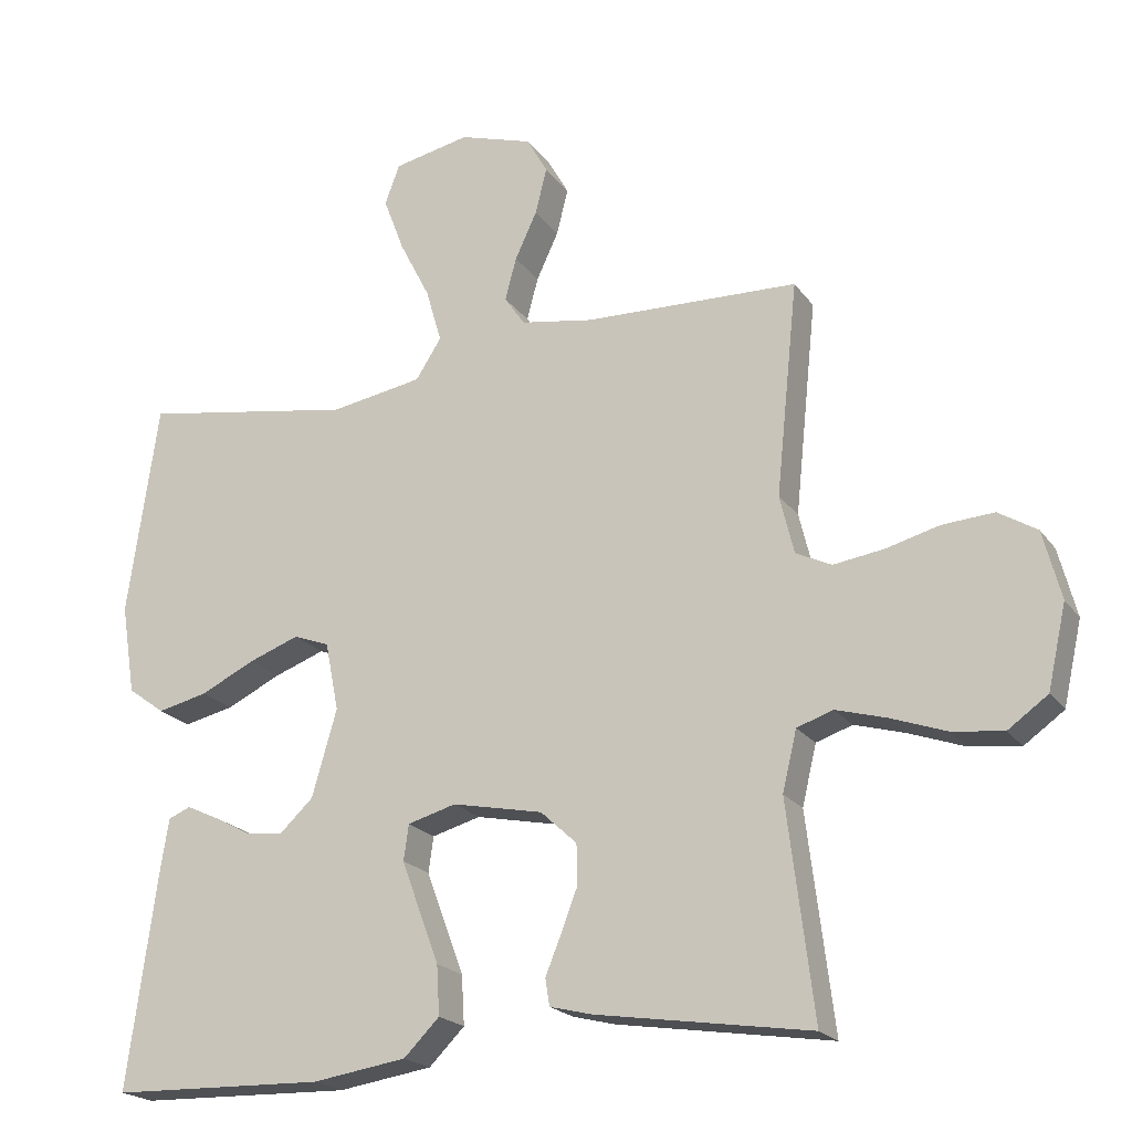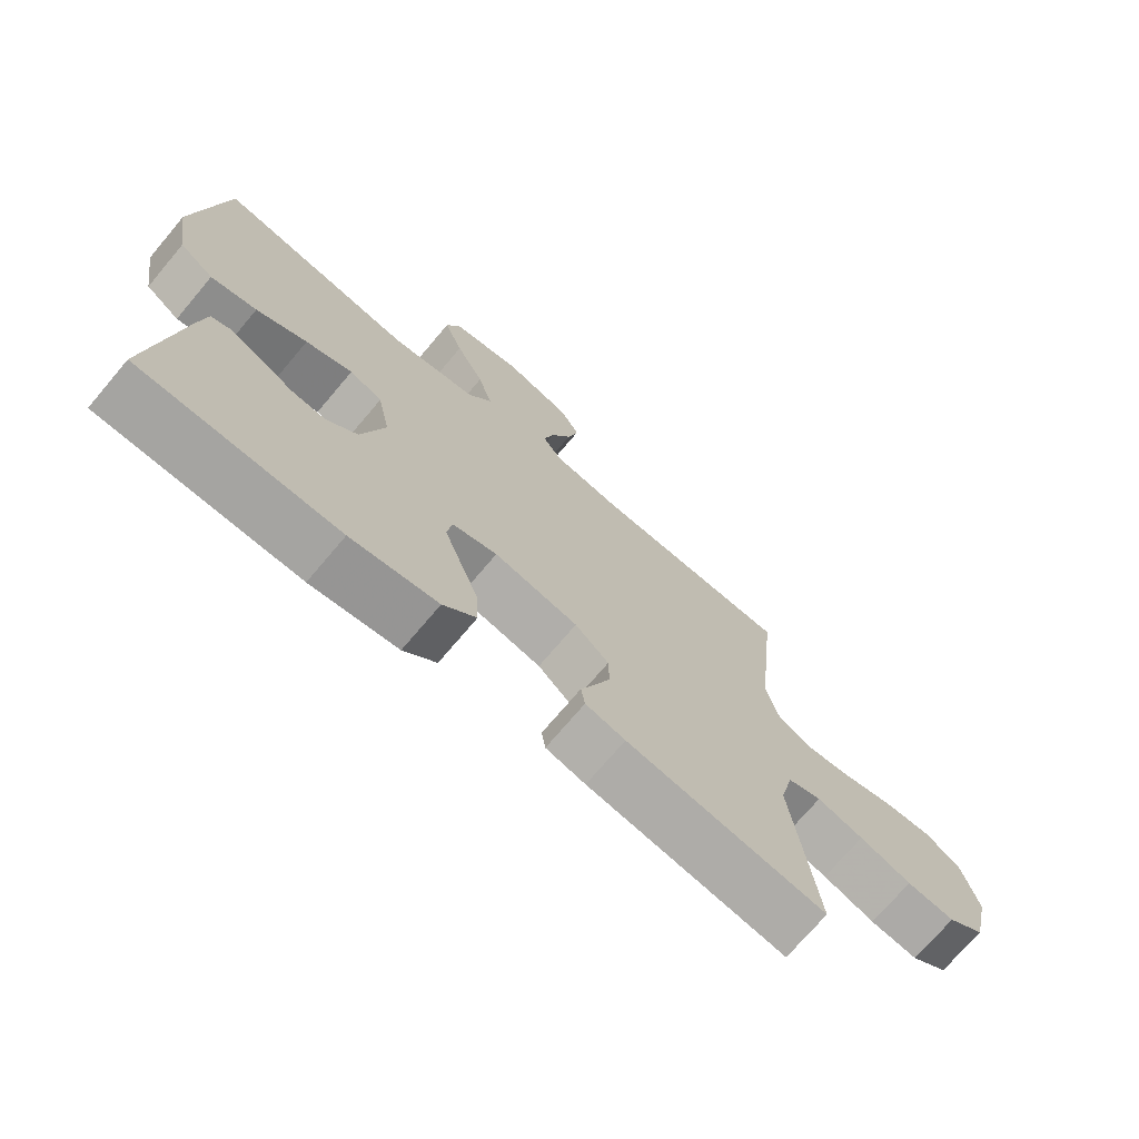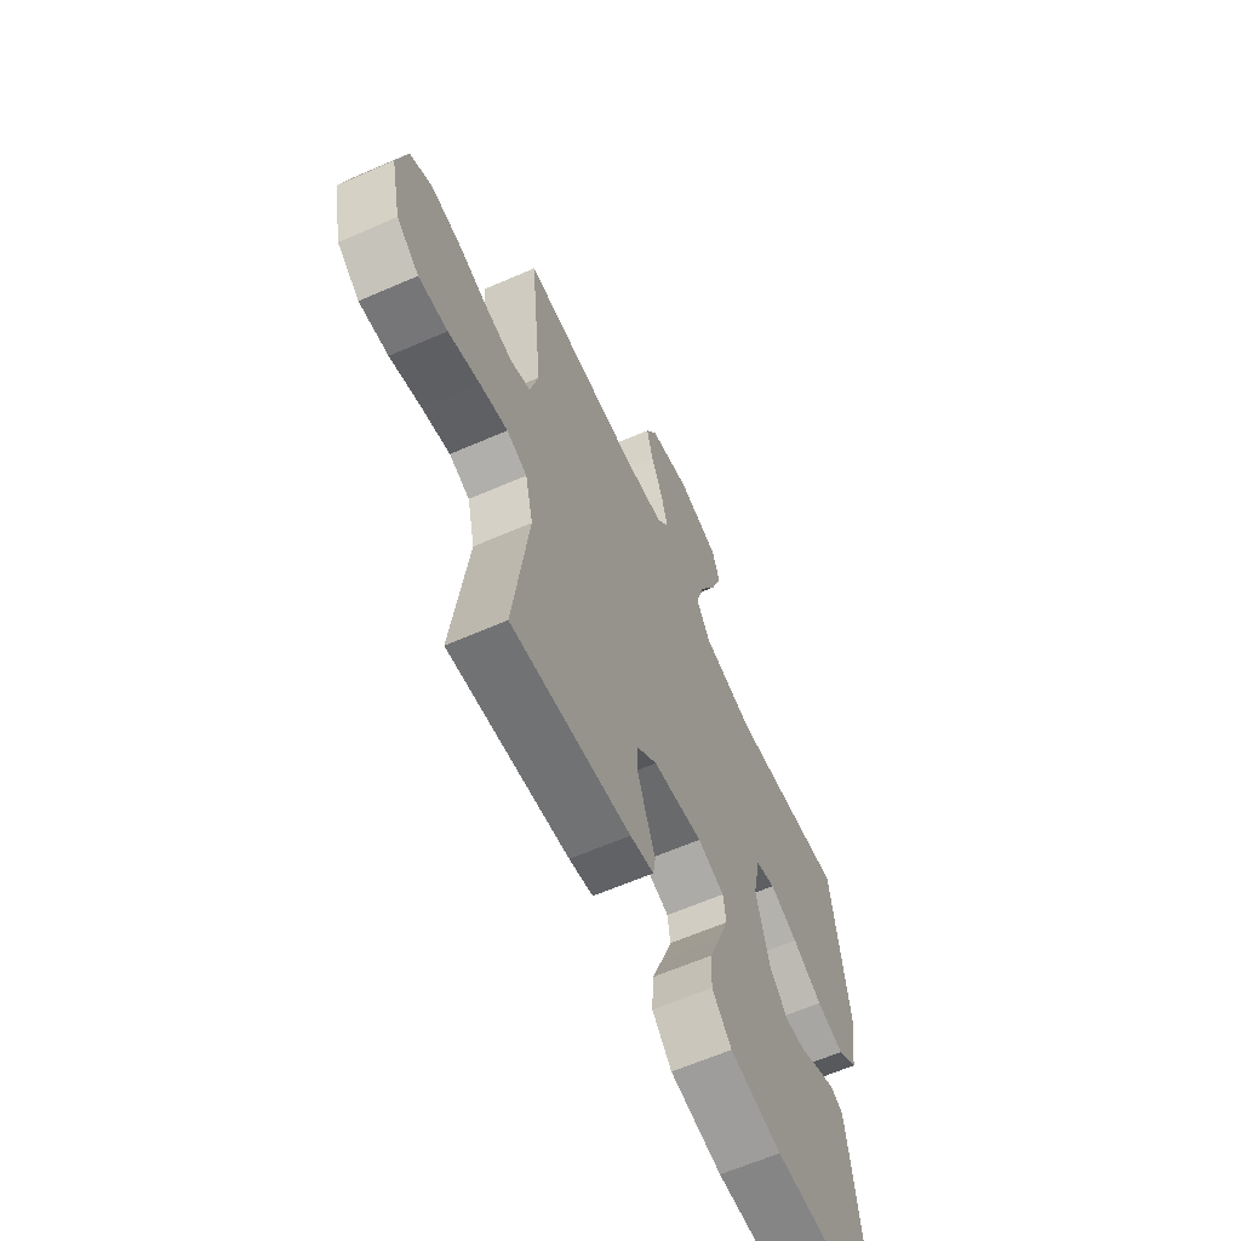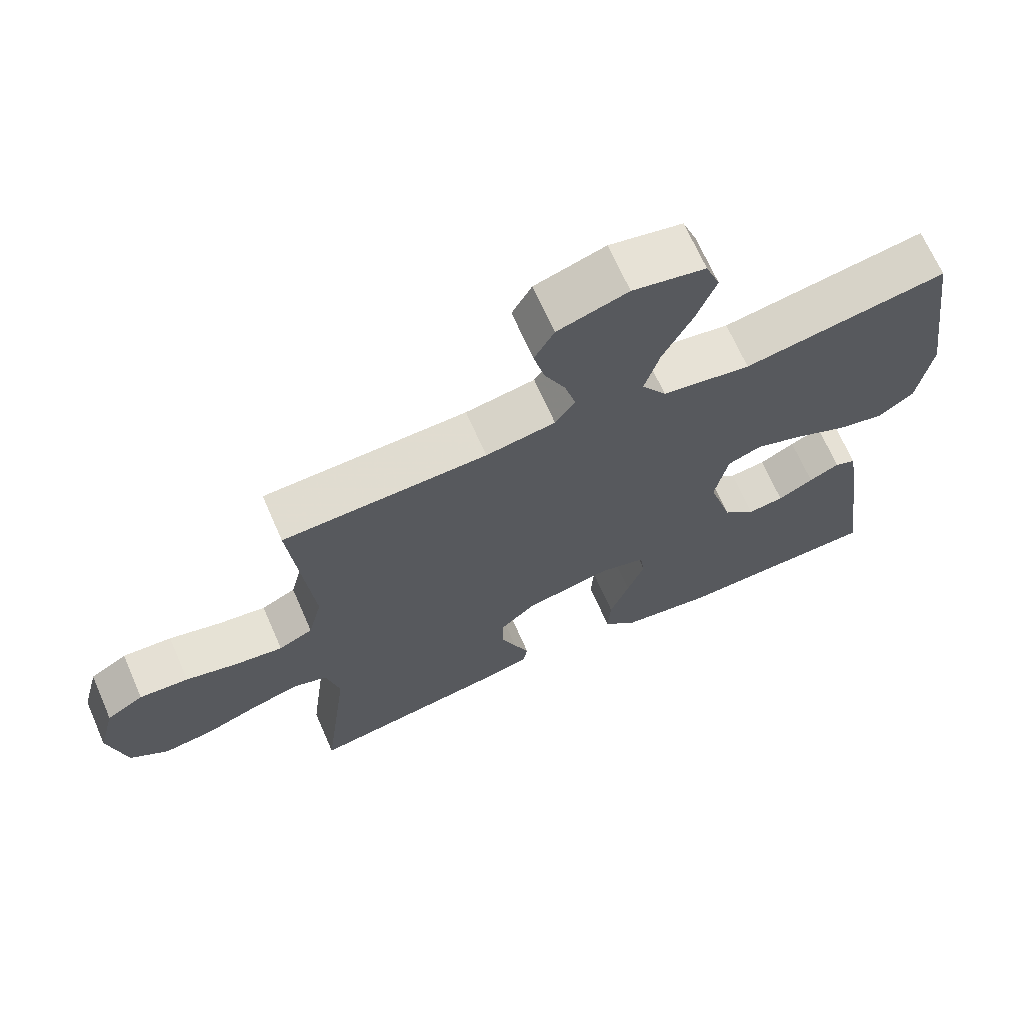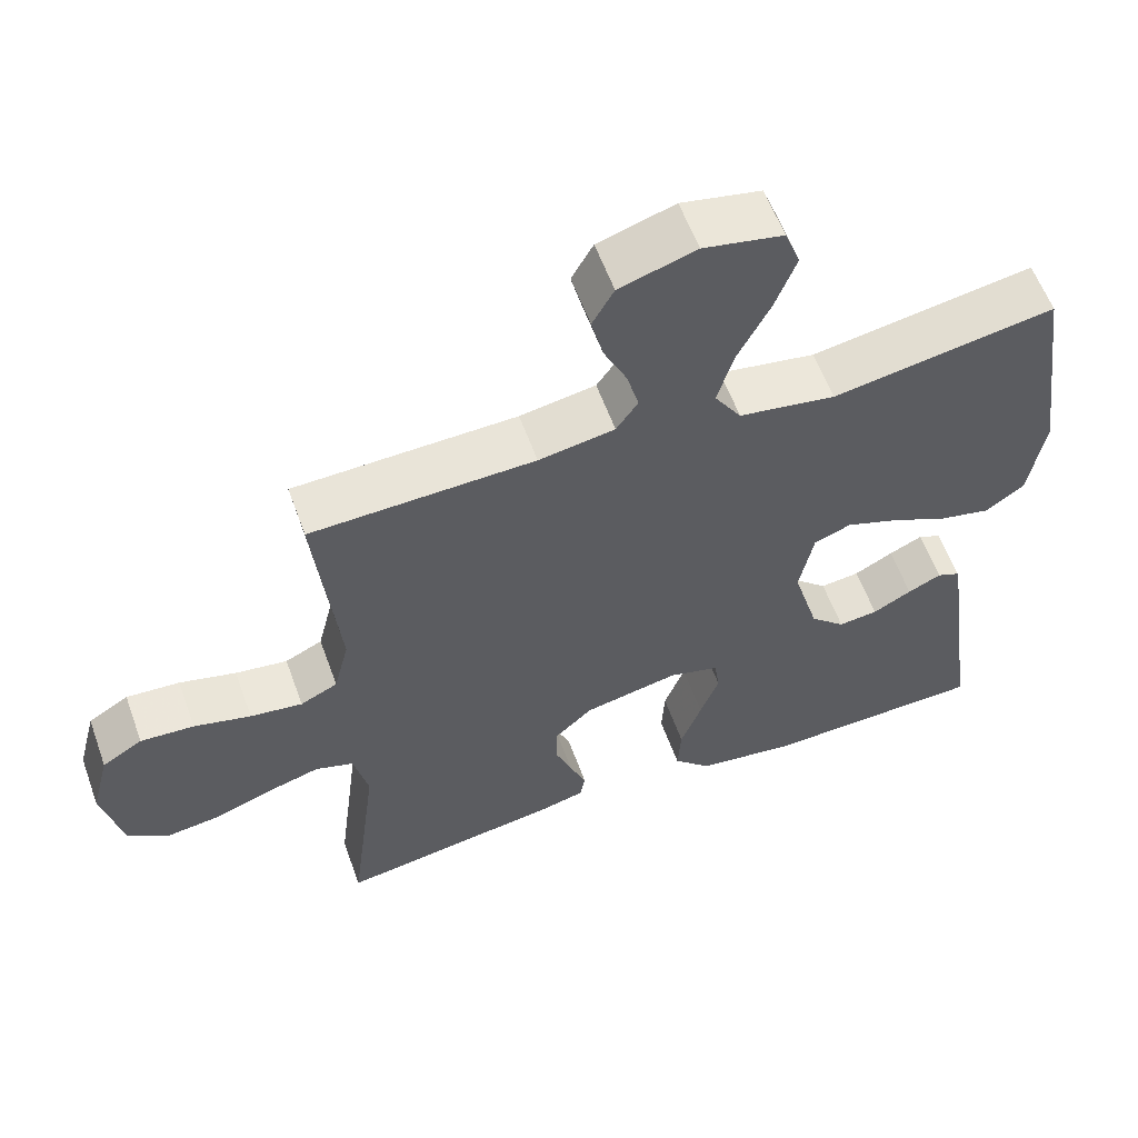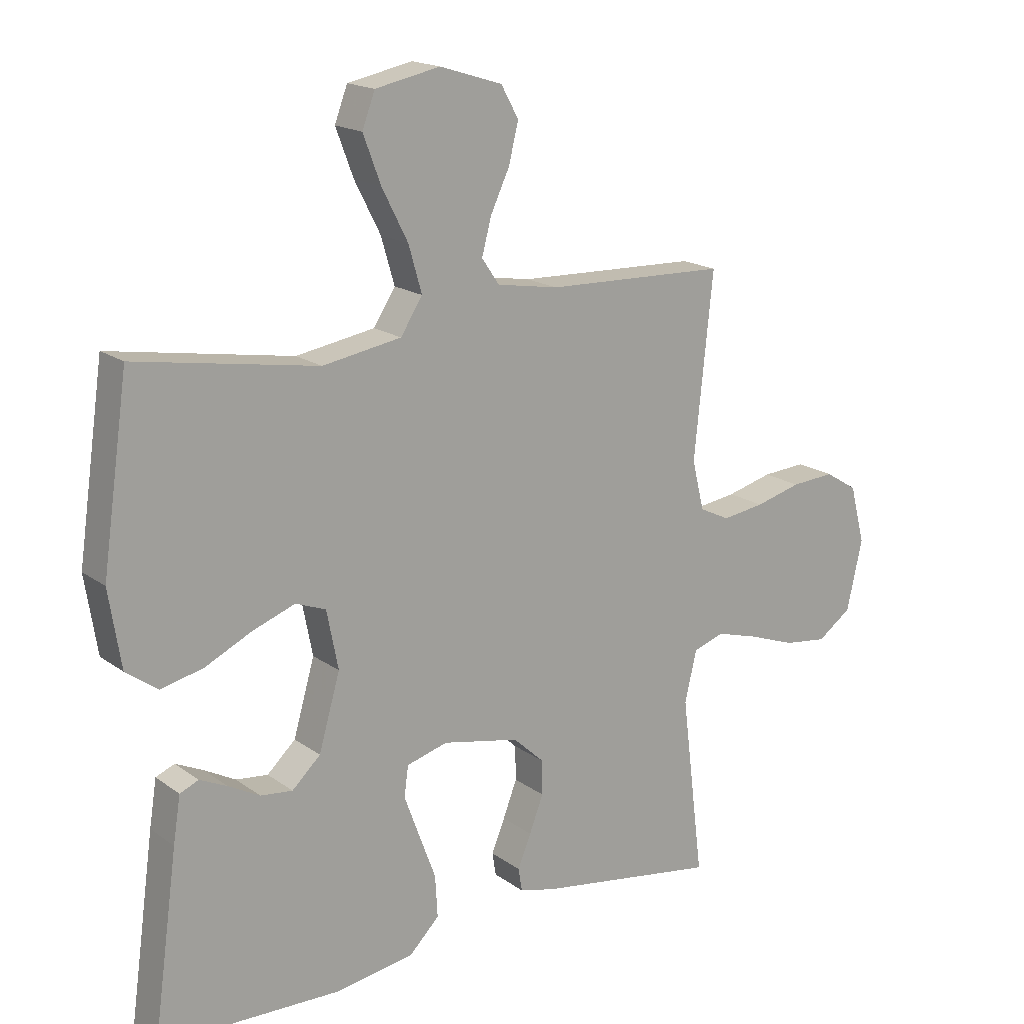
<metadata>
{"format":"obj","ext":"obj","renderer":"f3d","projection":"perspective","resolution":1024,"background":"white","views":[{"elev":-20.6,"azim":25.4,"up":"+Z"},{"elev":-72.6,"azim":-40.2,"up":"+Z"},{"elev":-63.2,"azim":113.8,"up":"+Z"},{"elev":68.2,"azim":156.3,"up":"+Z"},{"elev":58.7,"azim":160.1,"up":"+Z"},{"elev":17.4,"azim":-35.8,"up":"+Z"}]}
</metadata>
<code>
v 0.5 0.07 -0.5
v 0.2 0.07 -0.454
v 0.14 0.07 -0.439
v 0.134 0.07 -0.401
v 0.156 0.07 -0.347
v 0.179 0.07 -0.287
v 0.178 0.07 -0.23
v 0.127 0.07 -0.183
v 0 0.07 -0.157
v -0.068 0.07 -0.176
v -0.075 0.07 -0.226
v -0.05 0.07 -0.294
v -0.022 0.07 -0.369
v -0.018 0.07 -0.438
v -0.068 0.07 -0.488
v -0.2 0.07 -0.508
v -0.5 0.07 -0.5
v -0.459 0.07 -0.2
v -0.447 0.07 -0.124
v -0.416 0.07 -0.111
v -0.371 0.07 -0.132
v -0.319 0.07 -0.16
v -0.266 0.07 -0.166
v -0.219 0.07 -0.122
v -0.184 0.07 0
v -0.203 0.07 0.096
v -0.253 0.07 0.115
v -0.324 0.07 0.089
v -0.401 0.07 0.052
v -0.471 0.07 0.036
v -0.523 0.07 0.074
v -0.543 0.07 0.2
v -0.5 0.07 0.5
v -0.2 0.07 0.45
v -0.07 0.07 0.472
v -0.034 0.07 0.528
v -0.056 0.07 0.604
v -0.099 0.07 0.688
v -0.128 0.07 0.765
v -0.107 0.07 0.821
v 0 0.07 0.843
v 0.103 0.07 0.811
v 0.132 0.07 0.759
v 0.116 0.07 0.694
v 0.085 0.07 0.628
v 0.069 0.07 0.568
v 0.098 0.07 0.526
v 0.2 0.07 0.509
v 0.5 0.07 0.5
v 0.469 0.07 0.2
v 0.489 0.07 0.118
v 0.539 0.07 0.094
v 0.609 0.07 0.104
v 0.685 0.07 0.124
v 0.757 0.07 0.129
v 0.811 0.07 0.096
v 0.836 0.07 0
v 0.81 0.07 -0.116
v 0.754 0.07 -0.156
v 0.682 0.07 -0.147
v 0.604 0.07 -0.119
v 0.534 0.07 -0.099
v 0.483 0.07 -0.116
v 0.463 0.07 -0.2
v 0.5 0 -0.5
v 0.2 0 -0.454
v 0.14 0 -0.439
v 0.134 0 -0.401
v 0.156 0 -0.347
v 0.179 0 -0.287
v 0.178 0 -0.23
v 0.127 0 -0.183
v 0 0 -0.157
v -0.068 0 -0.176
v -0.075 0 -0.226
v -0.05 0 -0.294
v -0.022 0 -0.369
v -0.018 0 -0.438
v -0.068 0 -0.488
v -0.2 0 -0.508
v -0.5 0 -0.5
v -0.459 0 -0.2
v -0.447 0 -0.124
v -0.416 0 -0.111
v -0.371 0 -0.132
v -0.319 0 -0.16
v -0.266 0 -0.166
v -0.219 0 -0.122
v -0.184 0 0
v -0.203 0 0.096
v -0.253 0 0.115
v -0.324 0 0.089
v -0.401 0 0.052
v -0.471 0 0.036
v -0.523 0 0.074
v -0.543 0 0.2
v -0.5 0 0.5
v -0.2 0 0.45
v -0.07 0 0.472
v -0.034 0 0.528
v -0.056 0 0.604
v -0.099 0 0.688
v -0.128 0 0.765
v -0.107 0 0.821
v 0 0 0.843
v 0.103 0 0.811
v 0.132 0 0.759
v 0.116 0 0.694
v 0.085 0 0.628
v 0.069 0 0.568
v 0.098 0 0.526
v 0.2 0 0.509
v 0.5 0 0.5
v 0.469 0 0.2
v 0.489 0 0.118
v 0.539 0 0.094
v 0.609 0 0.104
v 0.685 0 0.124
v 0.757 0 0.129
v 0.811 0 0.096
v 0.836 0 0
v 0.81 0 -0.116
v 0.754 0 -0.156
v 0.682 0 -0.147
v 0.604 0 -0.119
v 0.534 0 -0.099
v 0.483 0 -0.116
v 0.463 0 -0.2
f 59 60 61
f 58 59 61
f 57 58 61
f 56 57 61
f 55 56 61
f 54 55 61
f 53 54 61
f 52 53 61 62
f 51 52 62 63
f 48 49 50
f 51 63 64
f 50 51 64
f 48 50 64
f 47 48 64
f 43 44 45
f 42 43 45
f 41 42 45
f 40 41 45
f 39 40 45
f 38 39 45
f 37 38 45
f 36 37 45 46
f 47 64 1
f 46 47 1
f 36 46 1
f 35 36 1
f 32 33 34
f 31 32 34
f 30 31 34
f 29 30 34
f 28 29 34
f 20 21 22
f 19 20 22
f 18 19 22
f 17 18 22
f 16 17 22
f 15 16 22
f 14 15 22
f 13 14 22
f 12 13 22 23
f 11 12 23 24
f 3 4 5
f 2 3 5
f 1 2 5
f 1 5 6
f 27 28 34 35
f 26 27 35
f 25 26 35
f 10 11 24 25
f 9 10 25 35
f 8 9 35
f 7 8 35 1
f 1 6 7
f 125 124 123
f 125 123 122
f 125 122 121
f 125 121 120
f 125 120 119
f 125 119 118
f 125 118 117
f 126 125 117 116
f 127 126 116 115
f 114 113 112
f 128 127 115
f 128 115 114
f 128 114 112
f 128 112 111
f 109 108 107
f 109 107 106
f 109 106 105
f 109 105 104
f 109 104 103
f 109 103 102
f 109 102 101
f 110 109 101 100
f 65 128 111
f 65 111 110
f 65 110 100
f 65 100 99
f 98 97 96
f 98 96 95
f 98 95 94
f 98 94 93
f 98 93 92
f 86 85 84
f 86 84 83
f 86 83 82
f 86 82 81
f 86 81 80
f 86 80 79
f 86 79 78
f 86 78 77
f 87 86 77 76
f 88 87 76 75
f 69 68 67
f 69 67 66
f 69 66 65
f 70 69 65
f 99 98 92 91
f 99 91 90
f 99 90 89
f 89 88 75 74
f 99 89 74 73
f 99 73 72
f 65 99 72 71
f 71 70 65
f 1 65 66 2
f 2 66 67 3
f 3 67 68 4
f 4 68 69 5
f 5 69 70 6
f 6 70 71 7
f 7 71 72 8
f 8 72 73 9
f 9 73 74 10
f 10 74 75 11
f 11 75 76 12
f 12 76 77 13
f 13 77 78 14
f 14 78 79 15
f 15 79 80 16
f 16 80 81 17
f 17 81 82 18
f 18 82 83 19
f 19 83 84 20
f 20 84 85 21
f 21 85 86 22
f 22 86 87 23
f 23 87 88 24
f 24 88 89 25
f 25 89 90 26
f 26 90 91 27
f 27 91 92 28
f 28 92 93 29
f 29 93 94 30
f 30 94 95 31
f 31 95 96 32
f 32 96 97 33
f 33 97 98 34
f 34 98 99 35
f 35 99 100 36
f 36 100 101 37
f 37 101 102 38
f 38 102 103 39
f 39 103 104 40
f 40 104 105 41
f 41 105 106 42
f 42 106 107 43
f 43 107 108 44
f 44 108 109 45
f 45 109 110 46
f 46 110 111 47
f 47 111 112 48
f 48 112 113 49
f 49 113 114 50
f 50 114 115 51
f 51 115 116 52
f 52 116 117 53
f 53 117 118 54
f 54 118 119 55
f 55 119 120 56
f 56 120 121 57
f 57 121 122 58
f 58 122 123 59
f 59 123 124 60
f 60 124 125 61
f 61 125 126 62
f 62 126 127 63
f 63 127 128 64
f 64 128 65 1

</code>
